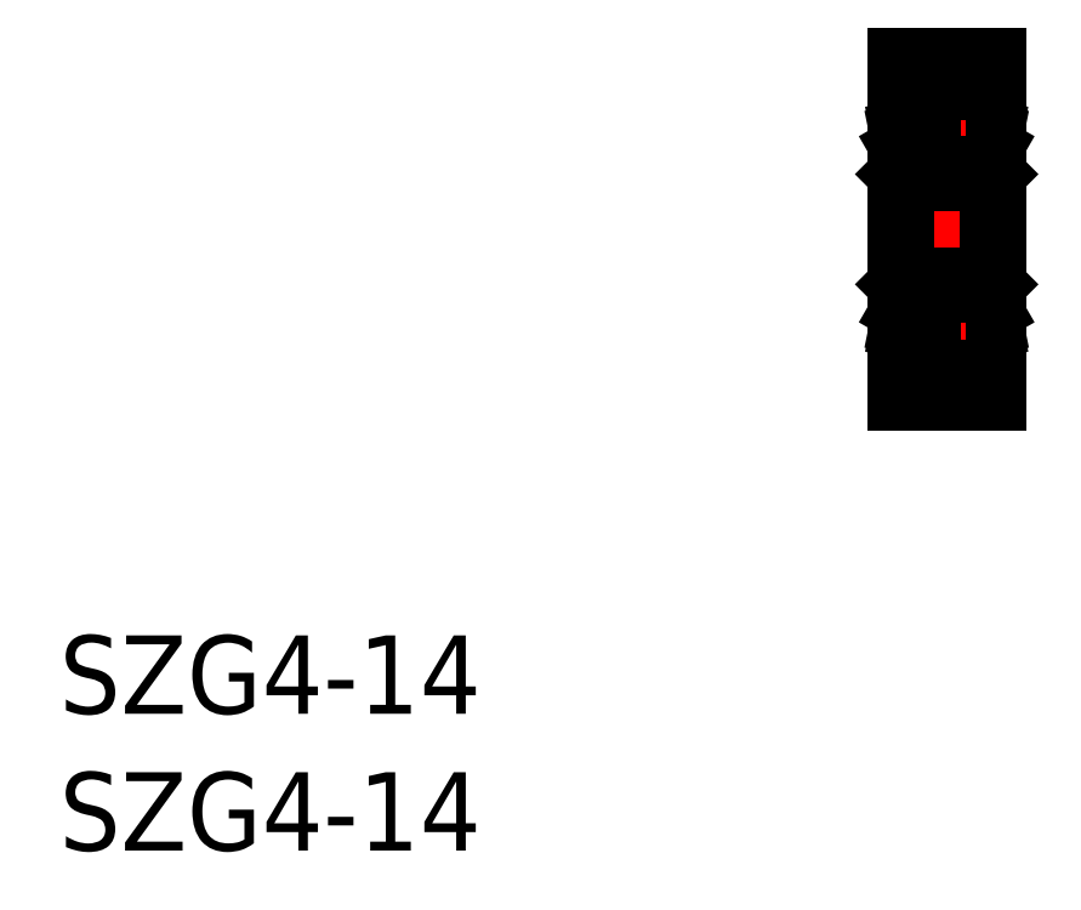
<metadata>
{"format":"dxf","ext":"dxf","renderer":"ezdxf+matplotlib","layout":"modelspace","background":"white","min_lineweight":24,"dpi":150}
</metadata>
<code>
0
SECTION
2
ENTITIES
0
LINE
8
0
10
117.4
20
151.5
30
0
11
117.3
21
151.5
31
0
0
LINE
8
0
10
117.3
20
151.5
30
0
11
116.7
21
151.6
31
0
0
LINE
8
0
10
116.7
20
151.6
30
0
11
116.7
21
151
31
0
0
CIRCLE
8
0
10
115.4
20
150.7
30
0
40
0.7937
0
LINE
8
0
10
115.9
20
151.3
30
0
11
116.7
21
151.3
31
0
0
LINE
8
CENTER
10
114.3
20
150.7
30
0
11
116.5
21
150.7
31
0
0
LINE
8
0
10
116.7
20
151
30
0
11
117.1
21
150.8
31
0
0
LINE
8
0
10
117.1
20
150.8
30
0
11
117.1
21
150.2
31
0
0
LINE
8
0
10
117.1
20
150.2
30
0
11
117.3
21
150.2
31
0
0
LINE
8
0
10
117.3
20
150.2
30
0
11
117.3
21
150.9
31
0
0
LINE
8
0
10
117.3
20
150.9
30
0
11
116.9
21
151.1
31
0
0
LINE
8
0
10
116.9
20
151.1
30
0
11
116.9
21
151.5
31
0
0
LINE
8
0
10
116.9
20
151.5
30
0
11
117.3
21
151.4
31
0
0
LINE
8
0
10
117.3
20
151.4
30
0
11
117.3
21
151.5
31
0
0
LINE
8
0
10
113.4
20
151.5
30
0
11
113.5
21
151.5
31
0
0
LINE
8
0
10
113.5
20
151.5
30
0
11
114
21
151.6
31
0
0
LINE
8
0
10
114
20
151.6
30
0
11
114
21
151
31
0
0
LINE
8
0
10
114.8
20
151.3
30
0
11
114
21
151.3
31
0
0
LINE
8
0
10
114
20
151
30
0
11
113.6
21
150.8
31
0
0
LINE
8
0
10
113.6
20
150.8
30
0
11
113.6
21
150.2
31
0
0
LINE
8
0
10
113.6
20
150.2
30
0
11
113.5
21
150.2
31
0
0
LINE
8
0
10
113.5
20
150.2
30
0
11
113.5
21
150.9
31
0
0
LINE
8
0
10
113.5
20
150.9
30
0
11
113.8
21
151.1
31
0
0
LINE
8
0
10
113.8
20
151.1
30
0
11
113.8
21
151.5
31
0
0
LINE
8
0
10
113.8
20
151.5
30
0
11
113.5
21
151.4
31
0
0
LINE
8
0
10
113.5
20
151.4
30
0
11
113.5
21
151.5
31
0
0
LINE
8
0
10
117.4
20
143.5
30
0
11
117.3
21
143.5
31
0
0
LINE
8
0
10
117.3
20
143.5
30
0
11
116.7
21
143.4
31
0
0
LINE
8
0
10
116.7
20
143.4
30
0
11
116.7
21
144.1
31
0
0
CIRCLE
8
0
10
115.4
20
144.4
30
0
40
0.7937
0
LINE
8
0
10
115.9
20
143.8
30
0
11
116.7
21
143.8
31
0
0
LINE
8
CENTER
10
114.3
20
144.4
30
0
11
116.5
21
144.4
31
0
0
LINE
8
0
10
116.7
20
144.1
30
0
11
117.1
21
144.3
31
0
0
LINE
8
0
10
117.1
20
144.3
30
0
11
117.1
21
144.9
31
0
0
LINE
8
0
10
117.1
20
144.9
30
0
11
117.3
21
144.9
31
0
0
LINE
8
0
10
117.3
20
144.9
30
0
11
117.3
21
144.2
31
0
0
LINE
8
0
10
117.3
20
144.2
30
0
11
116.9
21
144
31
0
0
LINE
8
0
10
116.9
20
144
30
0
11
116.9
21
143.6
31
0
0
LINE
8
0
10
116.9
20
143.6
30
0
11
117.3
21
143.7
31
0
0
LINE
8
0
10
117.3
20
143.7
30
0
11
117.3
21
143.5
31
0
0
LINE
8
0
10
113.4
20
143.5
30
0
11
113.5
21
143.5
31
0
0
LINE
8
0
10
113.5
20
143.5
30
0
11
114
21
143.4
31
0
0
LINE
8
0
10
114
20
143.4
30
0
11
114
21
144.1
31
0
0
LINE
8
0
10
114.8
20
143.8
30
0
11
114
21
143.8
31
0
0
LINE
8
0
10
114
20
144.1
30
0
11
113.6
21
144.3
31
0
0
LINE
8
0
10
113.6
20
144.3
30
0
11
113.6
21
144.9
31
0
0
LINE
8
0
10
113.6
20
144.9
30
0
11
113.5
21
144.9
31
0
0
LINE
8
0
10
113.5
20
144.9
30
0
11
113.5
21
144.2
31
0
0
LINE
8
0
10
113.5
20
144.2
30
0
11
113.8
21
144
31
0
0
LINE
8
0
10
113.8
20
144
30
0
11
113.8
21
143.6
31
0
0
LINE
8
0
10
113.8
20
143.6
30
0
11
113.5
21
143.7
31
0
0
LINE
8
0
10
113.5
20
143.7
30
0
11
113.5
21
143.5
31
0
0
LINE
8
CENTER
10
112.5
20
147.5
30
0
11
118.2
21
147.5
31
0
0
LINE
8
CENTER
10
115.4
20
152
30
0
11
115.4
21
149.5
31
0
0
LINE
8
CENTER
10
115.4
20
143
30
0
11
115.4
21
145.6
31
0
0
LINE
8
0
10
113.4
20
154.5
30
0
11
114.4
21
154.5
31
0
0
LINE
8
0
10
117.4
20
154.5
30
0
11
116.4
21
154.5
31
0
0
LINE
8
0
10
114.4
20
154.5
30
0
11
114.4
21
153.8
31
0
0
ARC
8
0
10
114.6
20
153.8
30
0
40
0.25
50
180
51
270
0
LINE
8
0
10
114.6
20
153.5
30
0
11
116.1
21
153.5
31
0
0
LINE
8
0
10
116.4
20
153.8
30
0
11
116.4
21
154.5
31
0
0
ARC
8
0
10
116.1
20
153.8
30
0
40
0.25
50
270
51
0
0
LINE
8
0
10
113.4
20
140.5
30
0
11
114.4
21
140.5
31
0
0
LINE
8
0
10
117.4
20
140.5
30
0
11
116.4
21
140.5
31
0
0
LINE
8
0
10
114.4
20
140.5
30
0
11
114.4
21
141.3
31
0
0
ARC
8
0
10
114.6
20
141.3
30
0
40
0.25
50
90
51
180
0
LINE
8
0
10
114.6
20
141.5
30
0
11
116.1
21
141.5
31
0
0
LINE
8
0
10
116.4
20
141.3
30
0
11
116.4
21
140.5
31
0
0
ARC
8
0
10
116.1
20
141.3
30
0
40
0.25
50
0
51
90
0
LINE
8
0
10
117.4
20
147.5
30
0
11
117.4
21
140.5
31
0
0
LINE
8
0
10
113.4
20
147.5
30
0
11
113.4
21
140.5
31
0
0
LINE
8
0
10
113.4
20
147.5
30
0
11
113.4
21
154.5
31
0
0
LINE
8
0
10
117.4
20
147.5
30
0
11
117.4
21
154.5
31
0
0
LINE
8
0
10
114.8
20
144.9
30
0
11
113.4
21
144.9
31
0
0
LINE
8
0
10
115.9
20
144.9
30
0
11
117.4
21
144.9
31
0
0
LINE
8
0
10
115.9
20
150.1
30
0
11
117.4
21
150.1
31
0
0
LINE
8
0
10
114.8
20
150.1
30
0
11
113.4
21
150.1
31
0
0
LINE
8
0
10
117.1
20
149.5
30
0
11
117.4
21
149.8
31
0
0
LINE
8
0
10
113.6
20
149.5
30
0
11
113.4
21
149.8
31
0
0
LINE
8
0
10
117.1
20
149.5
30
0
11
113.6
21
149.5
31
0
0
LINE
8
0
10
117.1
20
145.5
30
0
11
117.4
21
145.3
31
0
0
LINE
8
0
10
117.1
20
145.5
30
0
11
117.1
21
149.5
31
0
0
LINE
8
0
10
113.6
20
145.5
30
0
11
113.4
21
145.3
31
0
0
LINE
8
0
10
113.6
20
145.5
30
0
11
113.6
21
149.5
31
0
0
LINE
8
0
10
117.1
20
145.5
30
0
11
113.6
21
145.5
31
0
0
TEXT
8
0
10
79.1
20
127.7
30
0
40
3.2
1
SZG4-14
0
TEXT
8
0
10
79.1
20
122.2
30
0
40
3.2
1
SZG4-14
0
LINE
8
0
10
114.2
20
150.2
30
0
11
114.3
21
150.2
31
0
0
LINE
8
0
10
114.7
20
151.1
30
0
11
114.3
21
151.1
31
0
0
LINE
8
0
10
114.2
20
151
30
0
11
114.2
21
150.2
31
0
0
ARC
8
0
10
114.3
20
151
30
0
40
0.13
50
90
51
180
0
LINE
8
0
10
114.3
20
151
30
0
11
114.6
21
151
31
0
0
LINE
8
0
10
114.3
20
150.2
30
0
11
114.3
21
150.9
31
0
0
ARC
8
0
10
114.3
20
150.9
30
0
40
0.05
50
90
51
180
0
LINE
8
0
10
114.2
20
144.9
30
0
11
114.3
21
144.9
31
0
0
LINE
8
0
10
114.7
20
144
30
0
11
114.3
21
144
31
0
0
LINE
8
0
10
114.2
20
144.1
30
0
11
114.2
21
144.9
31
0
0
ARC
8
0
10
114.3
20
144.1
30
0
40
0.13
50
180
51
270
0
LINE
8
0
10
114.3
20
144.1
30
0
11
114.6
21
144.1
31
0
0
LINE
8
0
10
114.3
20
144.9
30
0
11
114.3
21
144.1
31
0
0
ARC
8
0
10
114.3
20
144.1
30
0
40
0.05
50
180
51
270
0
VIEWPORT
8
0
10
5.614
20
3.902
30
0
40
9.313
41
6.293
68
     1
69
     1
0
VIEWPORT
8
0
10
5.614
20
3.902
30
0
40
8.982
41
6.243
68
     2
69
     2
0
ENDSEC
0
EOF

</code>
